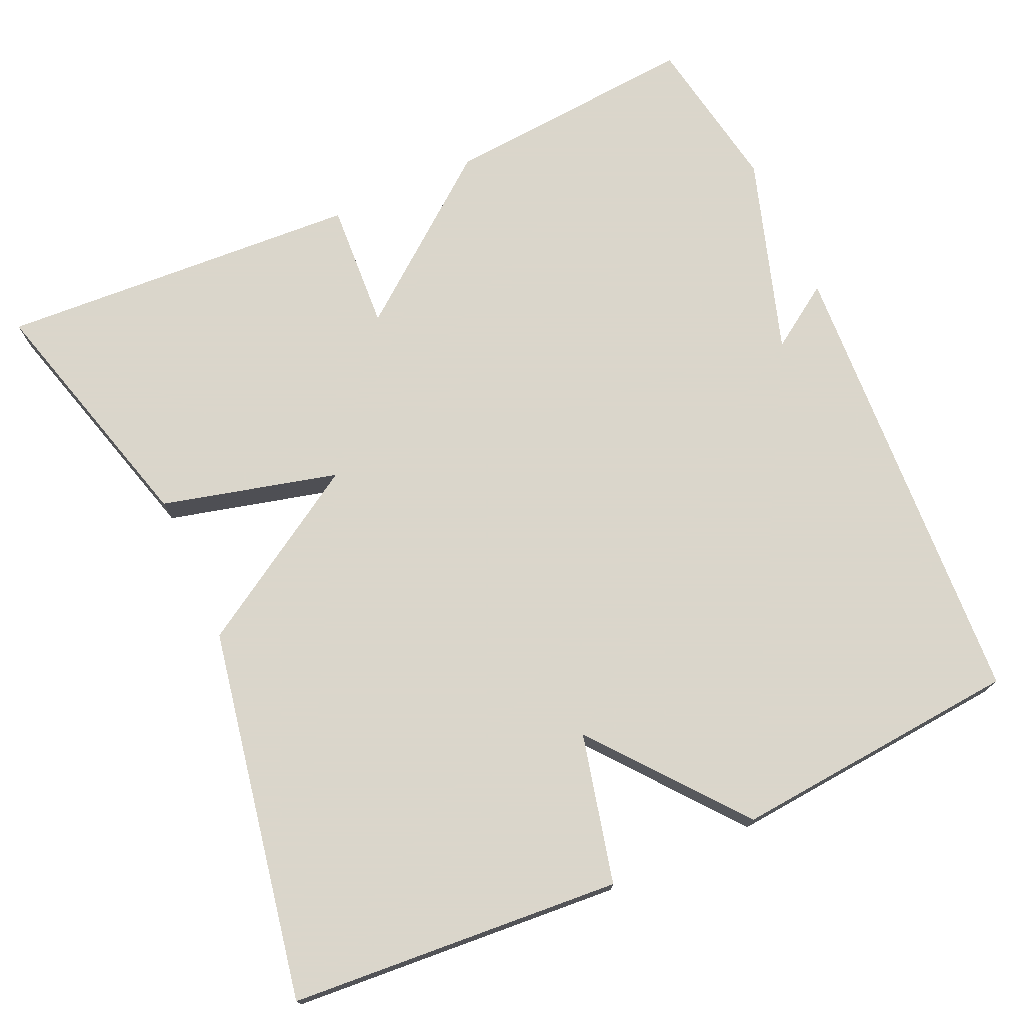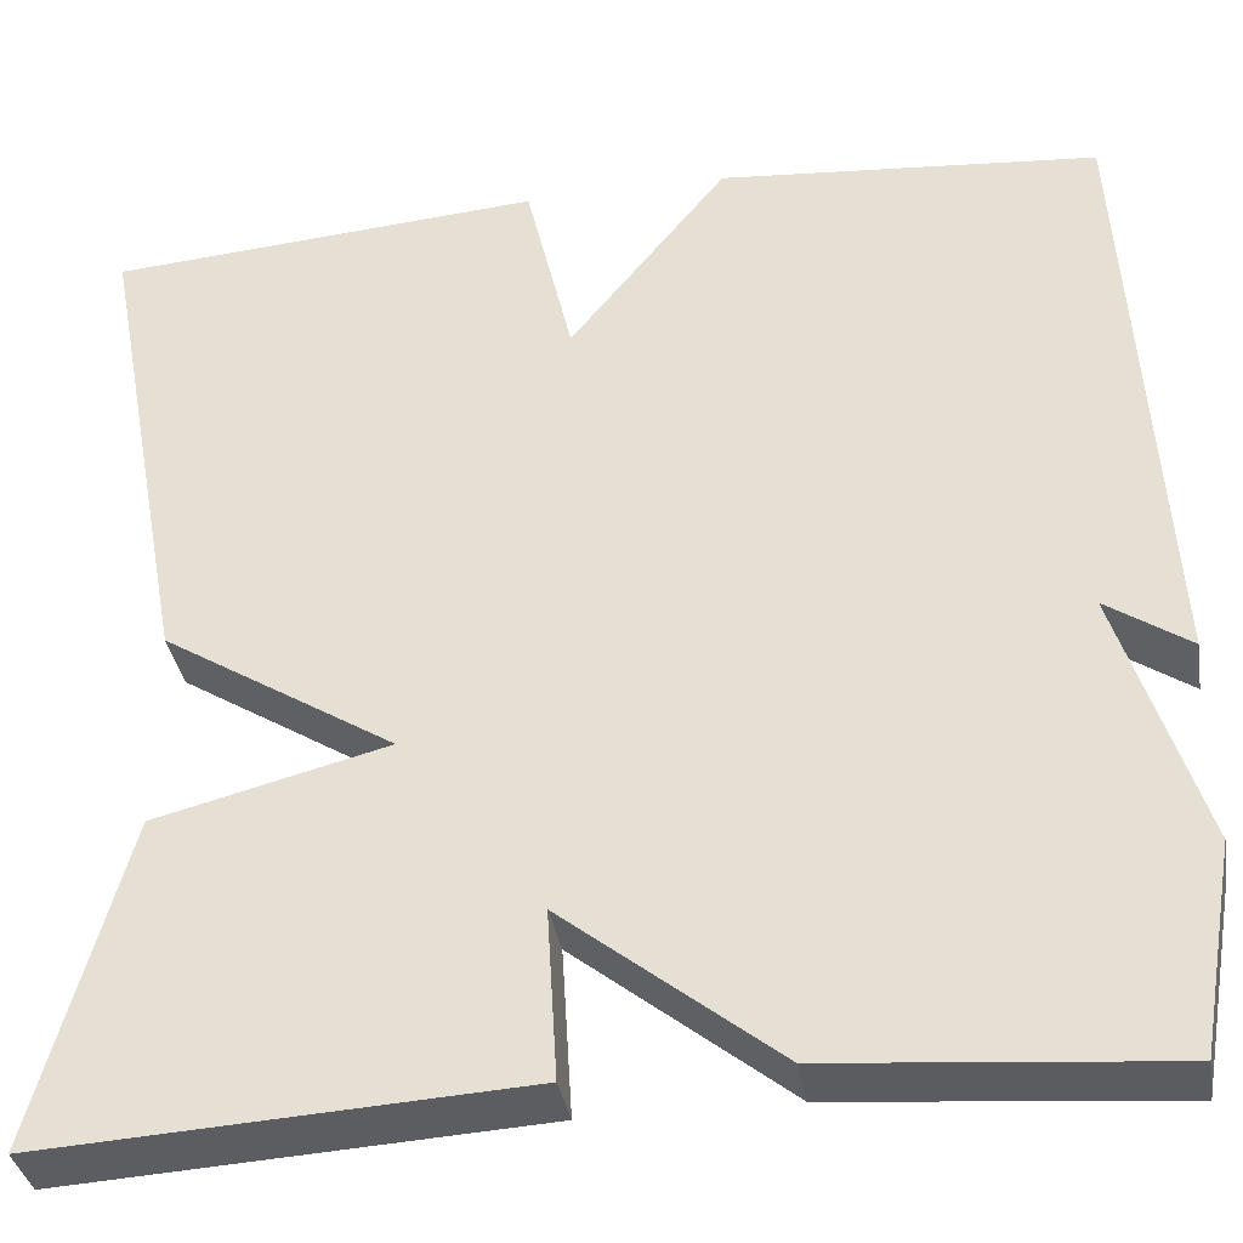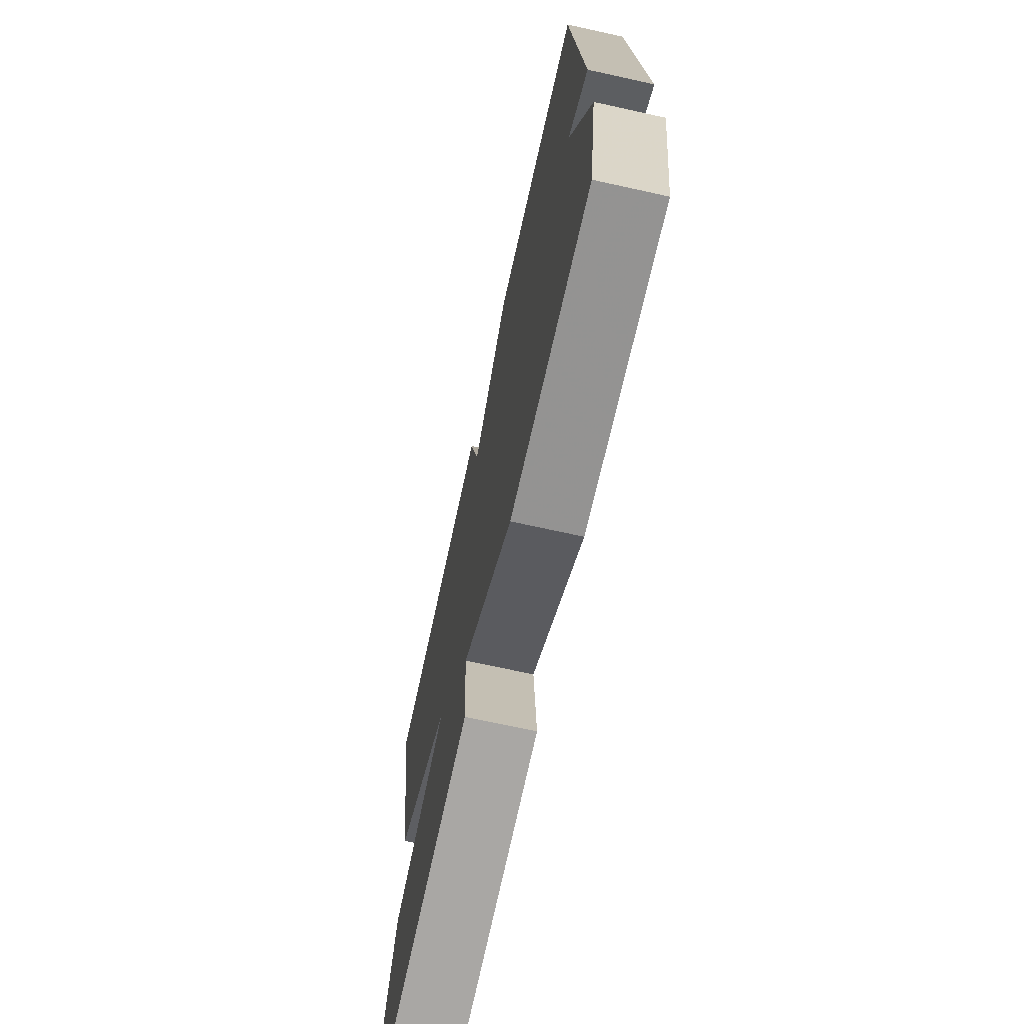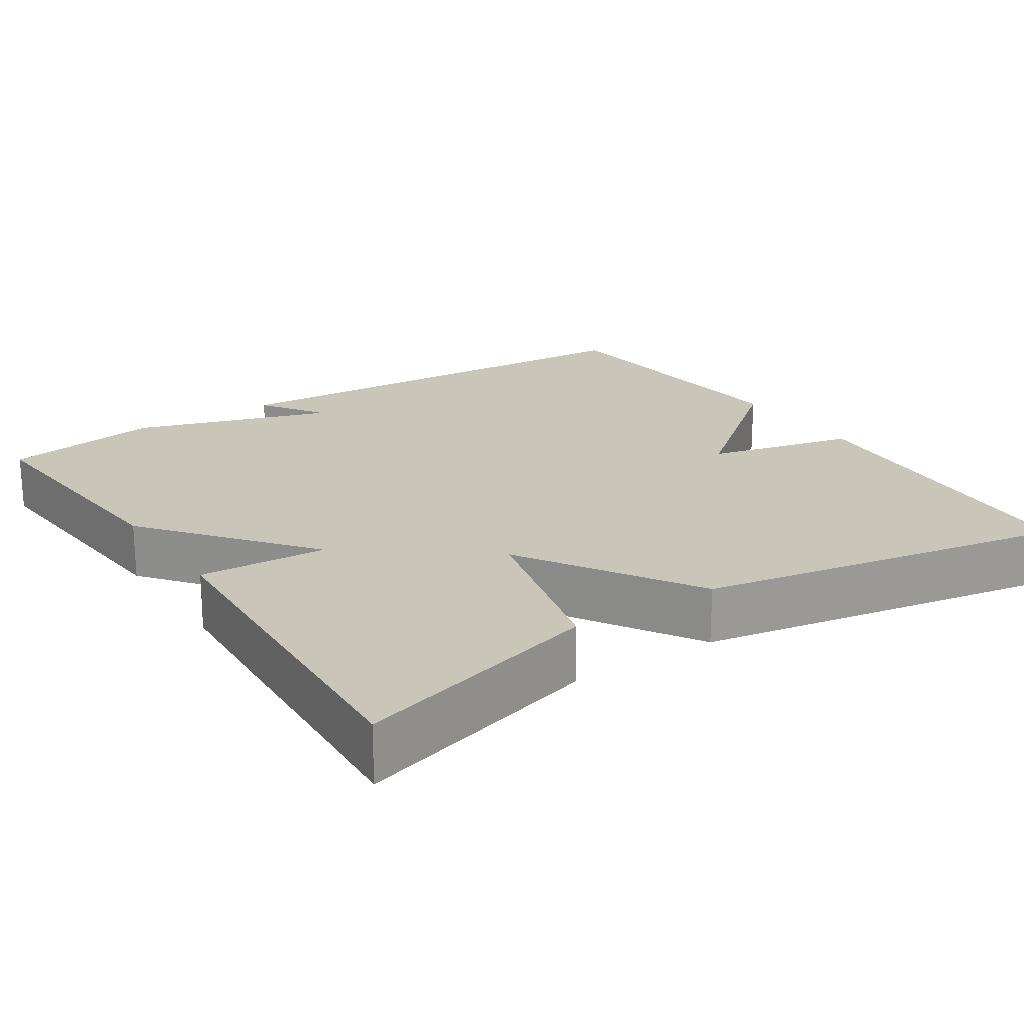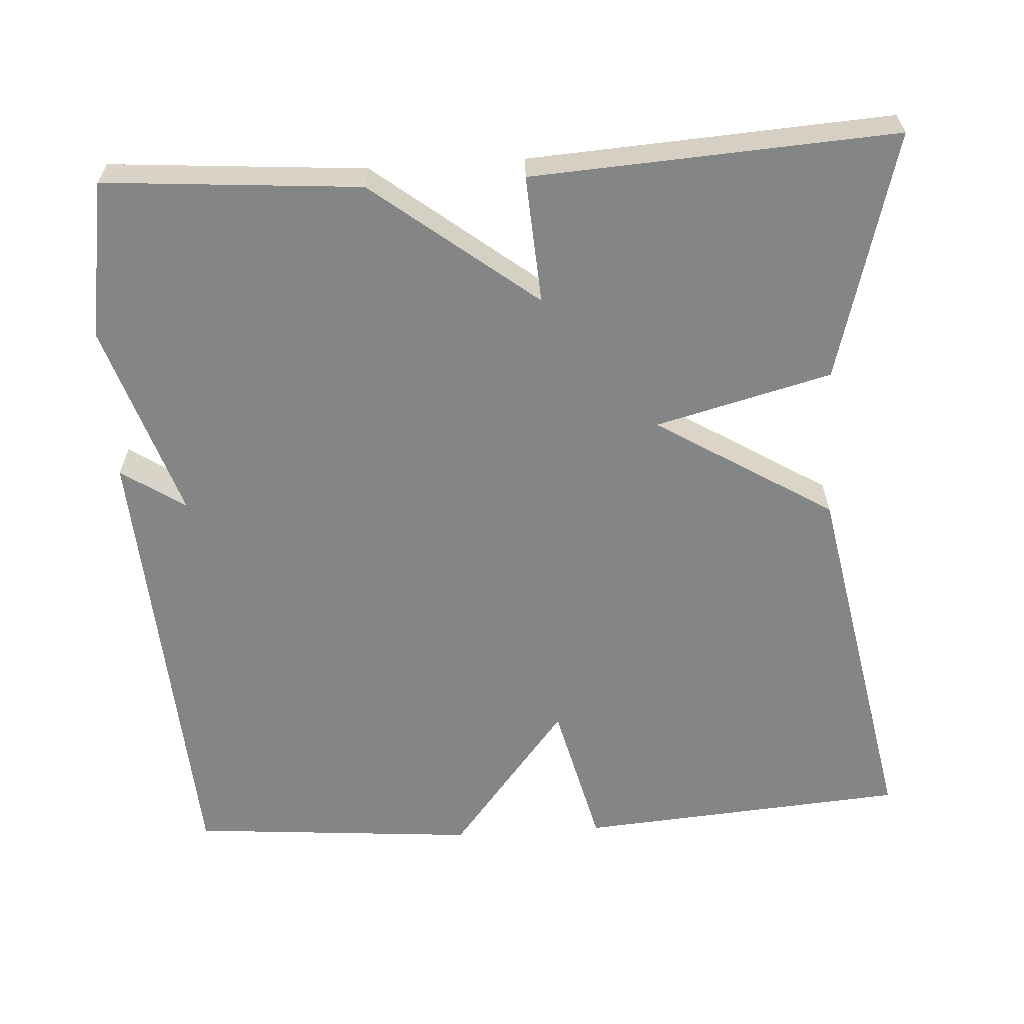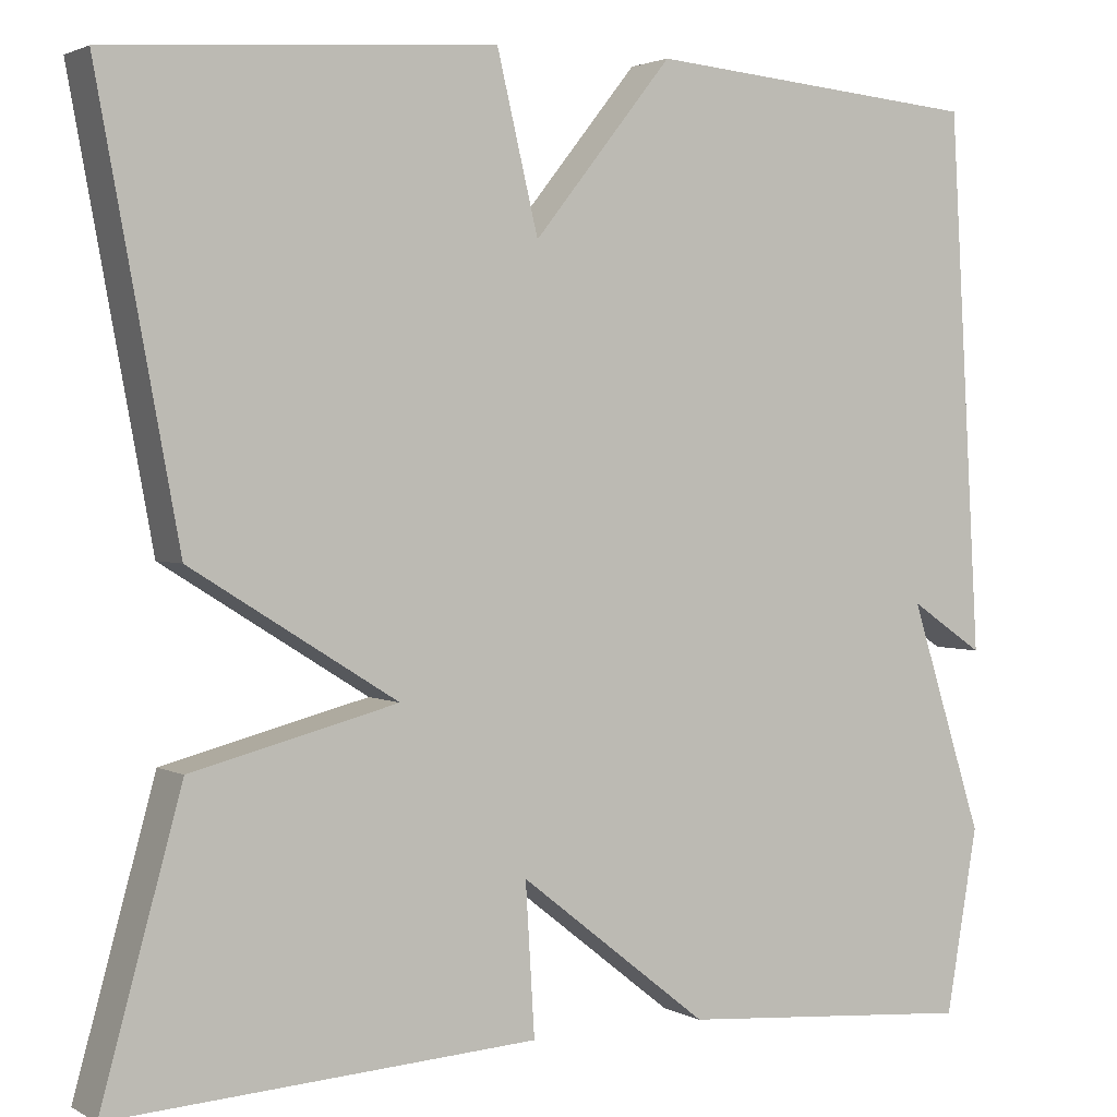
<metadata>
{"format":"obj","ext":"obj","renderer":"f3d","projection":"perspective","resolution":1024,"background":"white","views":[{"elev":73.7,"azim":-24.3,"up":"+Y"},{"elev":-35.9,"azim":9.6,"up":"+Z"},{"elev":-71.4,"azim":77.6,"up":"+Z"},{"elev":20.7,"azim":-123.5,"up":"+Y"},{"elev":-61.6,"azim":-176.3,"up":"+Y"},{"elev":2.3,"azim":-29.9,"up":"+Z"}]}
</metadata>
<code>
v -0.5 0.07 -0.5
v -0.411 0.07 -0.179
v -0.183 0.07 -0.121
v -0.411 0.07 0.021
v -0.5 0.07 0.5
v -0.073 0.07 0.532
v -0.027 0.07 0.34
v 0.127 0.07 0.532
v 0.5 0.07 0.5
v 0.535 0.07 -0.096
v 0.453 0.07 -0.041
v 0.535 0.07 -0.296
v 0.5 0.07 -0.5
v 0.169 0.07 -0.473
v -0.041 0.07 -0.307
v -0.031 0.07 -0.473
v -0.5 0 -0.5
v -0.411 0 -0.179
v -0.183 0 -0.121
v -0.411 0 0.021
v -0.5 0 0.5
v -0.073 0 0.532
v -0.027 0 0.34
v 0.127 0 0.532
v 0.5 0 0.5
v 0.535 0 -0.096
v 0.453 0 -0.041
v 0.535 0 -0.296
v 0.5 0 -0.5
v 0.169 0 -0.473
v -0.041 0 -0.307
v -0.031 0 -0.473
f 1 2 3
f 16 1 3
f 15 16 3
f 14 15 3
f 13 14 3
f 12 13 3
f 11 12 3
f 9 10 11
f 8 9 11
f 7 8 11
f 3 4 5
f 11 3 5
f 7 11 5
f 5 6 7
f 19 18 17
f 19 17 32
f 19 32 31
f 19 31 30
f 19 30 29
f 19 29 28
f 19 28 27
f 27 26 25
f 27 25 24
f 27 24 23
f 21 20 19
f 21 19 27
f 21 27 23
f 23 22 21
f 1 17 18 2
f 2 18 19 3
f 3 19 20 4
f 4 20 21 5
f 5 21 22 6
f 6 22 23 7
f 7 23 24 8
f 8 24 25 9
f 9 25 26 10
f 10 26 27 11
f 11 27 28 12
f 12 28 29 13
f 13 29 30 14
f 14 30 31 15
f 15 31 32 16
f 16 32 17 1

</code>
